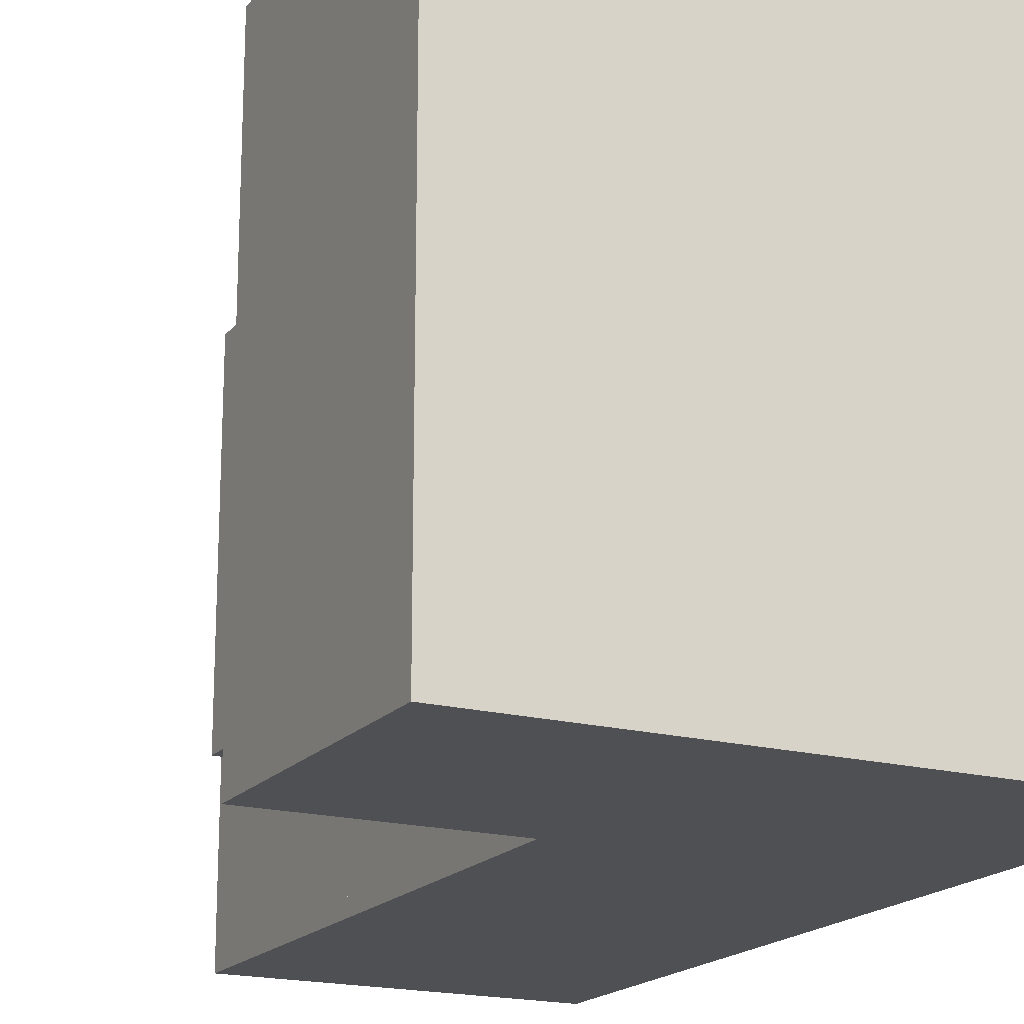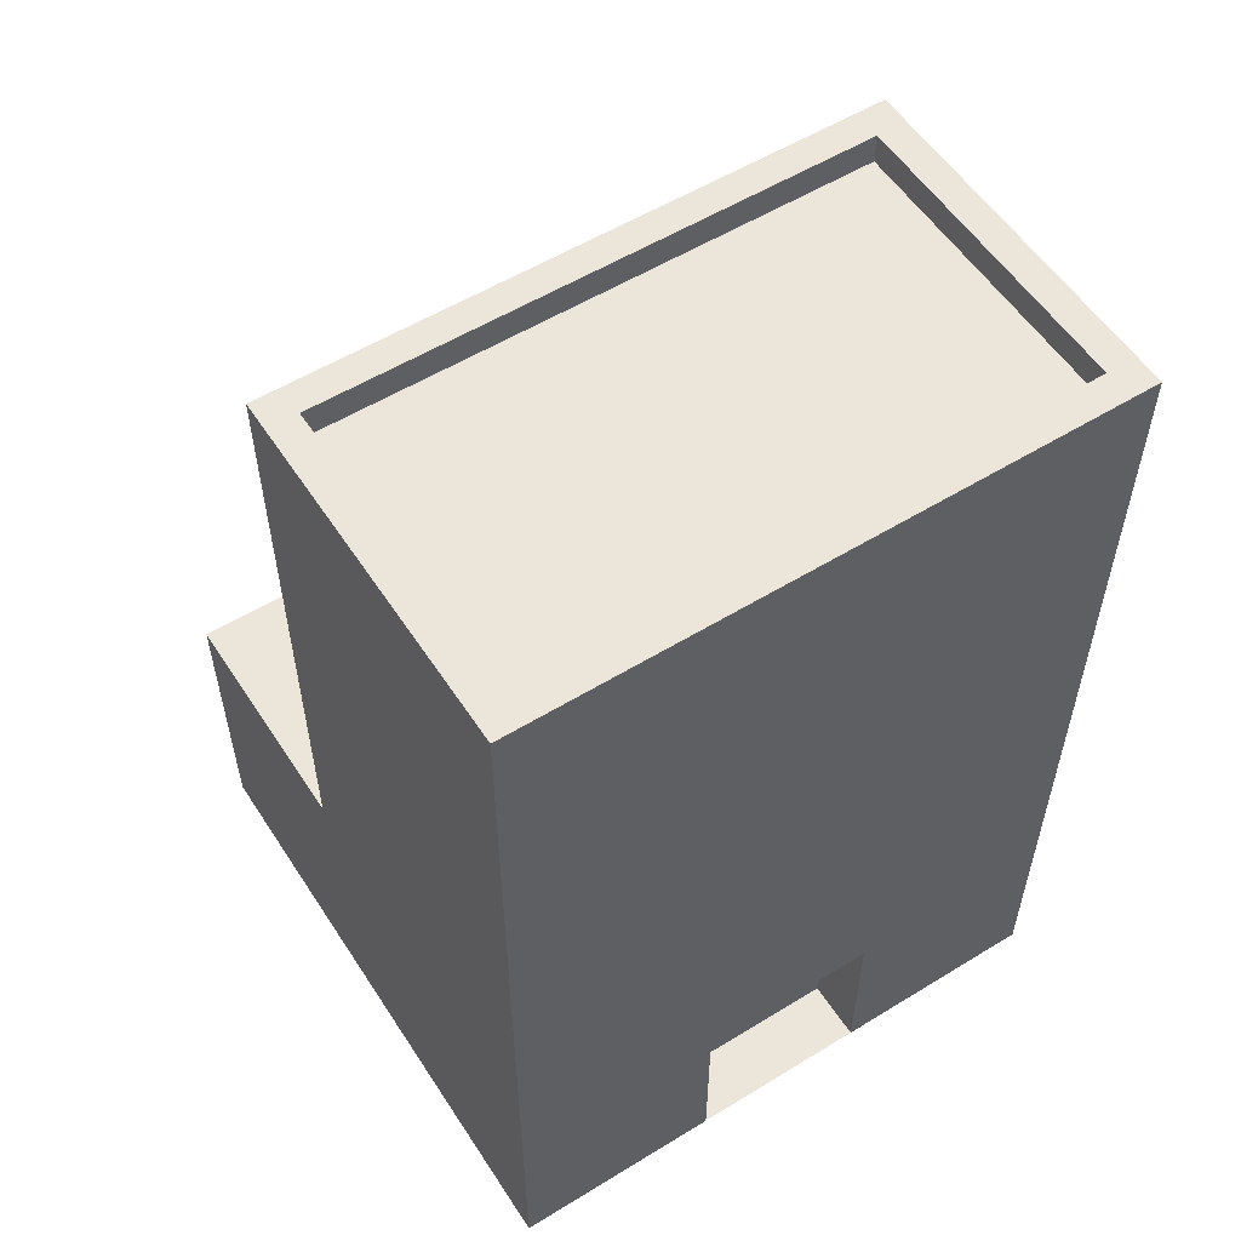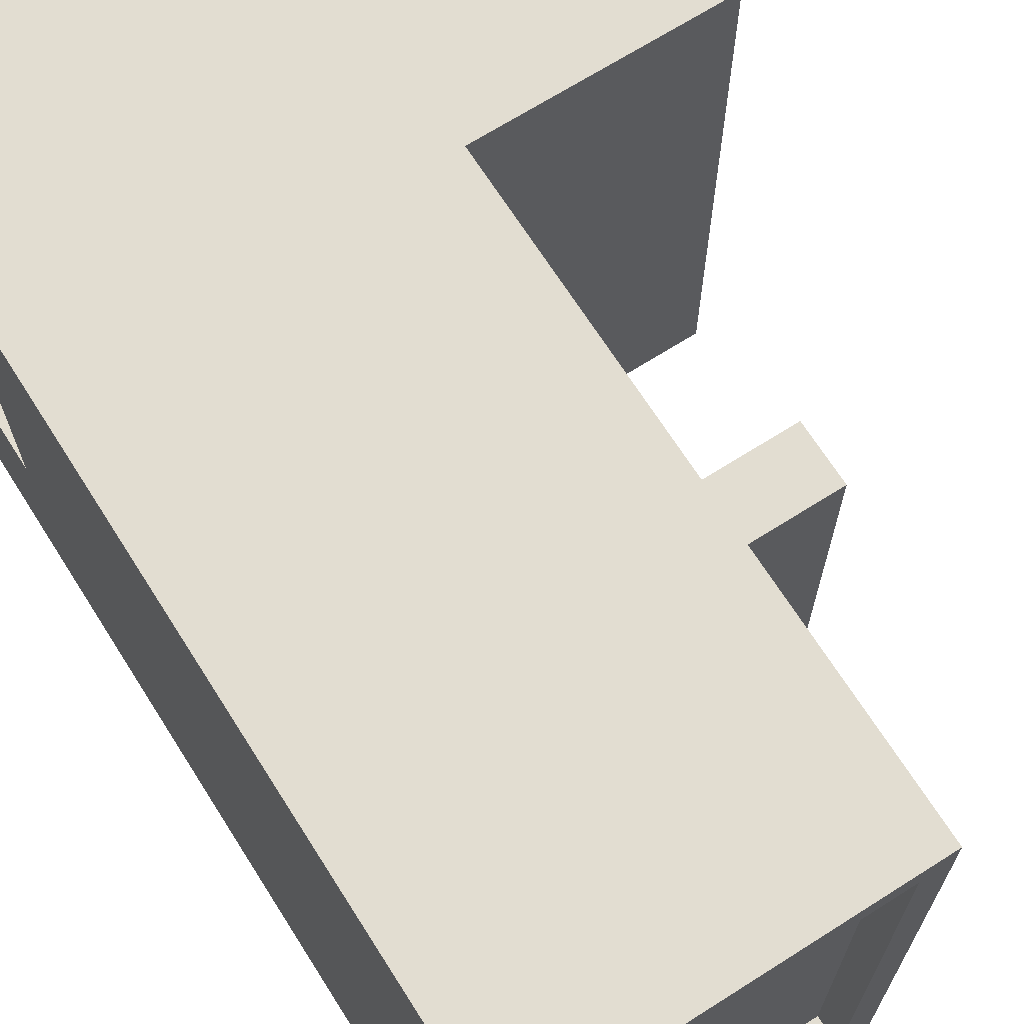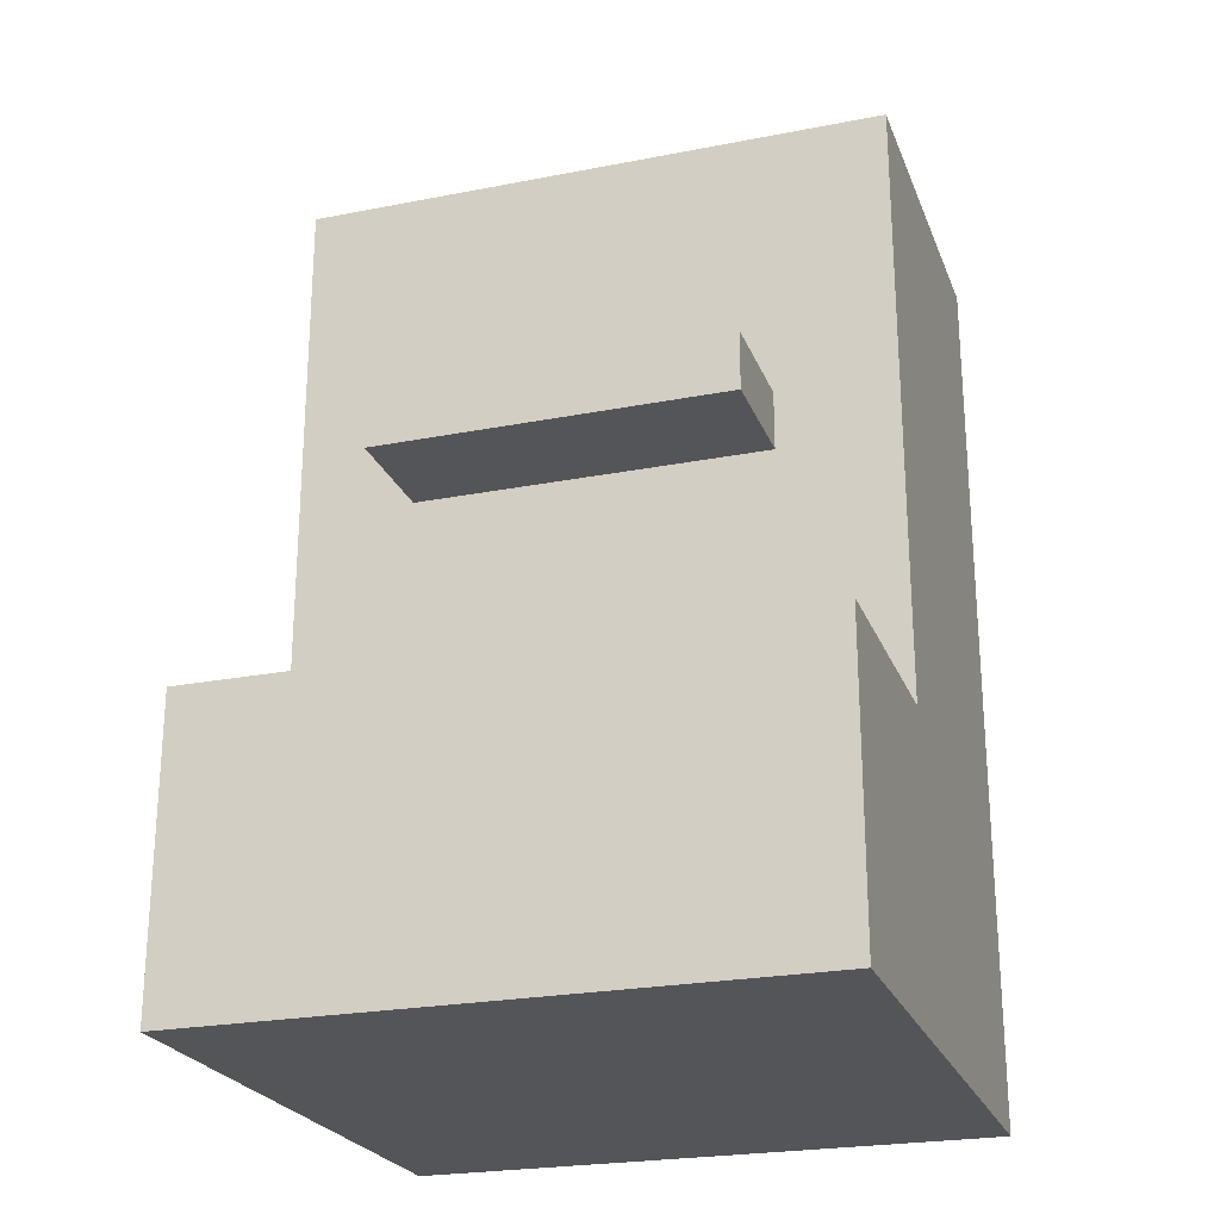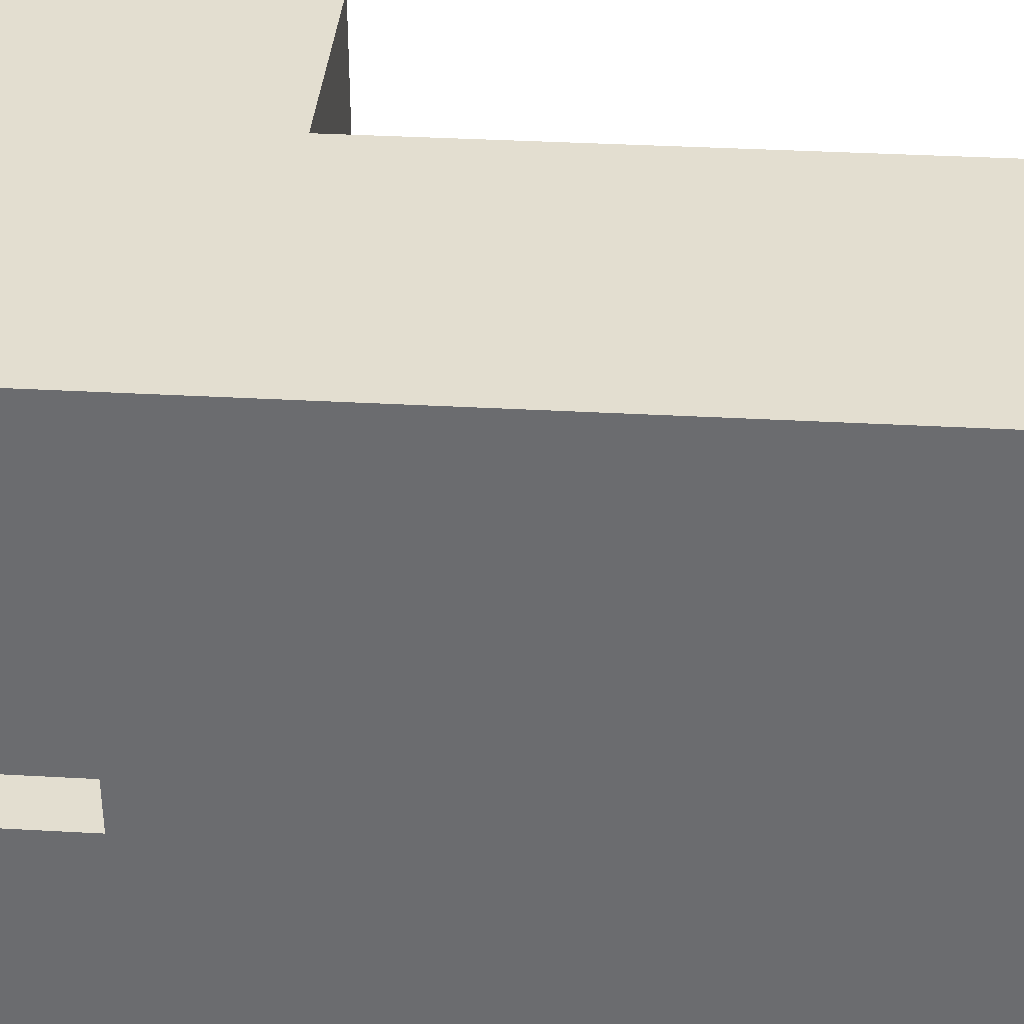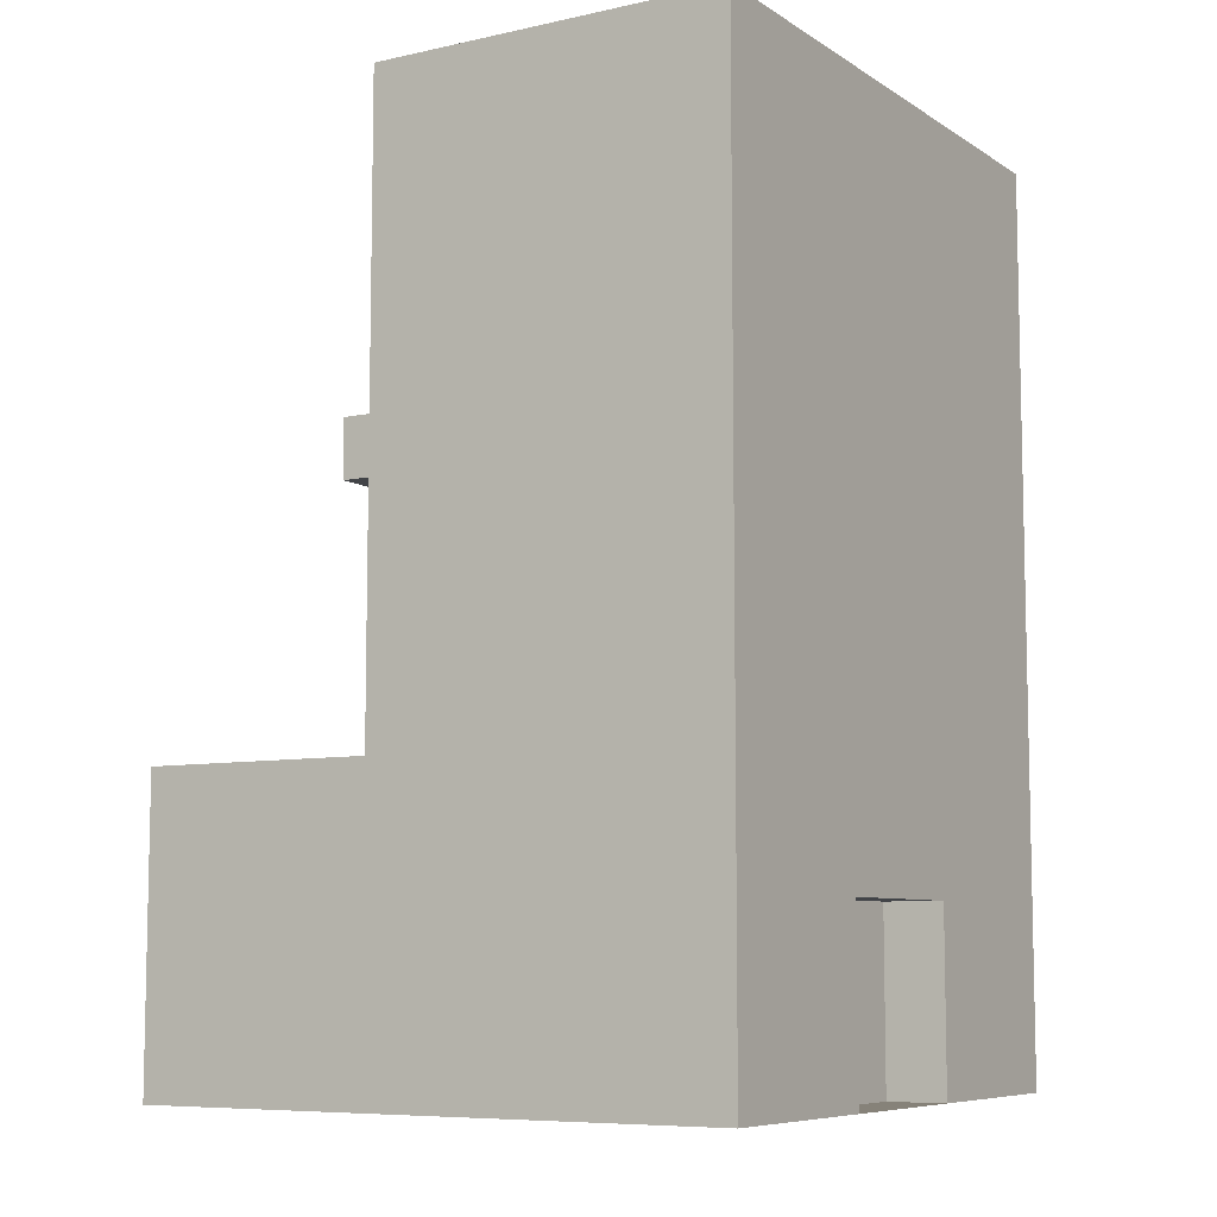
<metadata>
{"format":"obj","ext":"obj","renderer":"f3d","projection":"perspective","resolution":1024,"background":"white","views":[{"elev":-18.5,"azim":-27.0,"up":"+Z"},{"elev":55.8,"azim":57.3,"up":"+Y"},{"elev":68.6,"azim":147.6,"up":"+Z"},{"elev":-24.0,"azim":-72.0,"up":"+Y"},{"elev":35.8,"azim":94.2,"up":"+Z"},{"elev":-7.8,"azim":31.5,"up":"+Y"}]}
</metadata>
<code>
g pb_Mesh65576
v 16 0 -2
v 8 0 -2
v 16 10 -2
v 8 10 -2
v 8 0 -2
v 8 0 -22
v 8 10 -2
v 8 10 -22
v 8 0 -22
v 16 0 -22
v 8 10 -22
v 16 10 -22
v 26 0 -15
v 26 0 -9
v 26 6 -15
v 26 6 -9
v 16 0 -22
v 8 0 -22
v 16 0 -2
v 8 0 -2
v 28 0 -22
v 28 0 -2
v 28 10 -22
v 28 0 -22
v 28 0 -2
v 28 10 -2
v 16 30 -2
v 16 30 -22
v 16 30.5 -2
v 16 30.5 -22
v 17 29.5 -3
v 27 29.5 -3
v 17 30.5 -3
v 27 30.5 -3
v 17 29.5 -21
v 17 29.5 -3
v 17 30.5 -21
v 17 30.5 -3
v 16 30 -22
v 28 30 -22
v 16 30.5 -22
v 28 30.5 -22
v 27 29.5 -21
v 17 29.5 -21
v 27 30.5 -21
v 17 30.5 -21
v 28 30 -22
v 28 30 -2
v 28 30.5 -22
v 28 30.5 -2
v 27 29.5 -3
v 27 29.5 -21
v 27 30.5 -3
v 27 30.5 -21
v 28 30 -2
v 16 30 -2
v 28 30.5 -2
v 16 30.5 -2
v 28 0 -22
v 28 0 -2
v 28 0 -15
v 28 0 -9
v 28 10 -22
v 28 0 -22
v 28 6 -15
v 28 0 -15
v 28 0 -2
v 28 10 -2
v 28 0 -9
v 28 6 -9
v 28 10 -2
v 28 10 -22
v 28 6 -9
v 28 6 -15
v 28 6 -15
v 28 0 -15
v 26 6 -15
v 26 0 -15
v 28 0 -9
v 28 6 -9
v 26 0 -9
v 26 6 -9
v 28 6 -9
v 28 6 -15
v 26 6 -9
v 26 6 -15
v 16 10 -2
v 16 10 -22
v 16 20 -22
v 16 20 -2
v 16 20 -2
v 28 20 -2
v 16 20 -22
v 28 20 -22
v 28 20 -22
v 28 10 -2
v 28 20 -2
v 28 10 -22
v 12 19 -6
v 12 19 -18
v 12 21 -6
v 12 21 -18
v 16 21 -22
v 16 21 -2
v 16 21 -2
v 28 21 -2
v 16 21 -22
v 28 21 -22
v 28 21 -22
v 28 21 -2
v 28 30 -2
v 28 30 -22
v 16 20 -2
v 16 20 -22
v 16 19 -6
v 16 19 -18
v 16 21 -2
v 16 20 -2
v 16 21 -6
v 16 19 -6
v 16 20 -22
v 16 21 -22
v 16 19 -18
v 16 21 -18
v 16 21 -22
v 16 21 -2
v 16 21 -18
v 16 21 -6
v 16 19 -6
v 16 19 -18
v 12 19 -6
v 12 19 -18
v 16 21 -6
v 16 19 -6
v 12 21 -6
v 12 19 -6
v 16 19 -18
v 16 21 -18
v 12 19 -18
v 12 21 -18
v 16 10 -2
v 8 10 -2
v 16 10 -22
v 8 10 -22
v 17 29.5 -3
v 17 29.5 -21
v 27 29.5 -3
v 27 29.5 -21
v 16 21 -18
v 16 21 -6
v 12 21 -18
v 12 21 -6
v 16 30.5 -2
v 16 30.5 -22
v 17 30.5 -3
v 17 30.5 -21
v 28 30.5 -2
v 27 30.5 -3
v 28 30.5 -22
v 27 30.5 -21
g pb_Mesh65576_0
f 3 2 1
f 3 4 2
f 7 6 5
f 7 8 6
f 11 10 9
f 11 12 10
f 15 14 13
f 15 16 14
f 19 18 17
f 19 20 18
f 21 19 17
f 21 22 19
f 23 10 12
f 23 24 10
f 25 3 1
f 25 26 3
f 29 28 27
f 29 30 28
f 33 32 31
f 33 34 32
f 37 36 35
f 37 38 36
f 41 40 39
f 41 42 40
f 45 44 43
f 45 46 44
f 49 48 47
f 49 50 48
f 53 52 51
f 53 54 52
f 57 56 55
f 57 58 56
f 61 60 59
f 61 62 60
f 65 64 63
f 65 66 64
f 69 68 67
f 69 70 68
f 73 72 71
f 73 74 72
f 77 76 75
f 77 78 76
f 81 80 79
f 81 82 80
f 85 84 83
f 85 86 84
f 89 88 87
f 89 87 90
f 91 3 26
f 91 26 92
f 94 23 93
f 23 12 93
f 97 96 95
f 96 98 95
f 101 100 99
f 102 100 101
f 104 27 103
f 27 28 103
f 105 91 92
f 105 92 106
f 56 105 106
f 56 106 55
f 108 93 107
f 94 93 108
f 40 108 39
f 108 107 39
f 110 95 109
f 97 95 110
f 109 112 111
f 109 111 110
f 115 114 113
f 115 116 114
f 119 118 117
f 119 120 118
f 123 122 121
f 123 124 122
f 127 126 125
f 127 128 126
f 131 130 129
f 131 132 130
f 135 134 133
f 135 136 134
f 139 138 137
f 139 140 138
g pb_Mesh65576_1
f 143 142 141
f 143 144 142
f 147 146 145
f 147 148 146
f 151 150 149
f 151 152 150
g pb_Mesh65576_2
f 155 154 153
f 155 156 154
f 158 153 157
f 158 155 153
f 156 159 154
f 156 160 159
f 160 157 159
f 160 158 157

</code>
